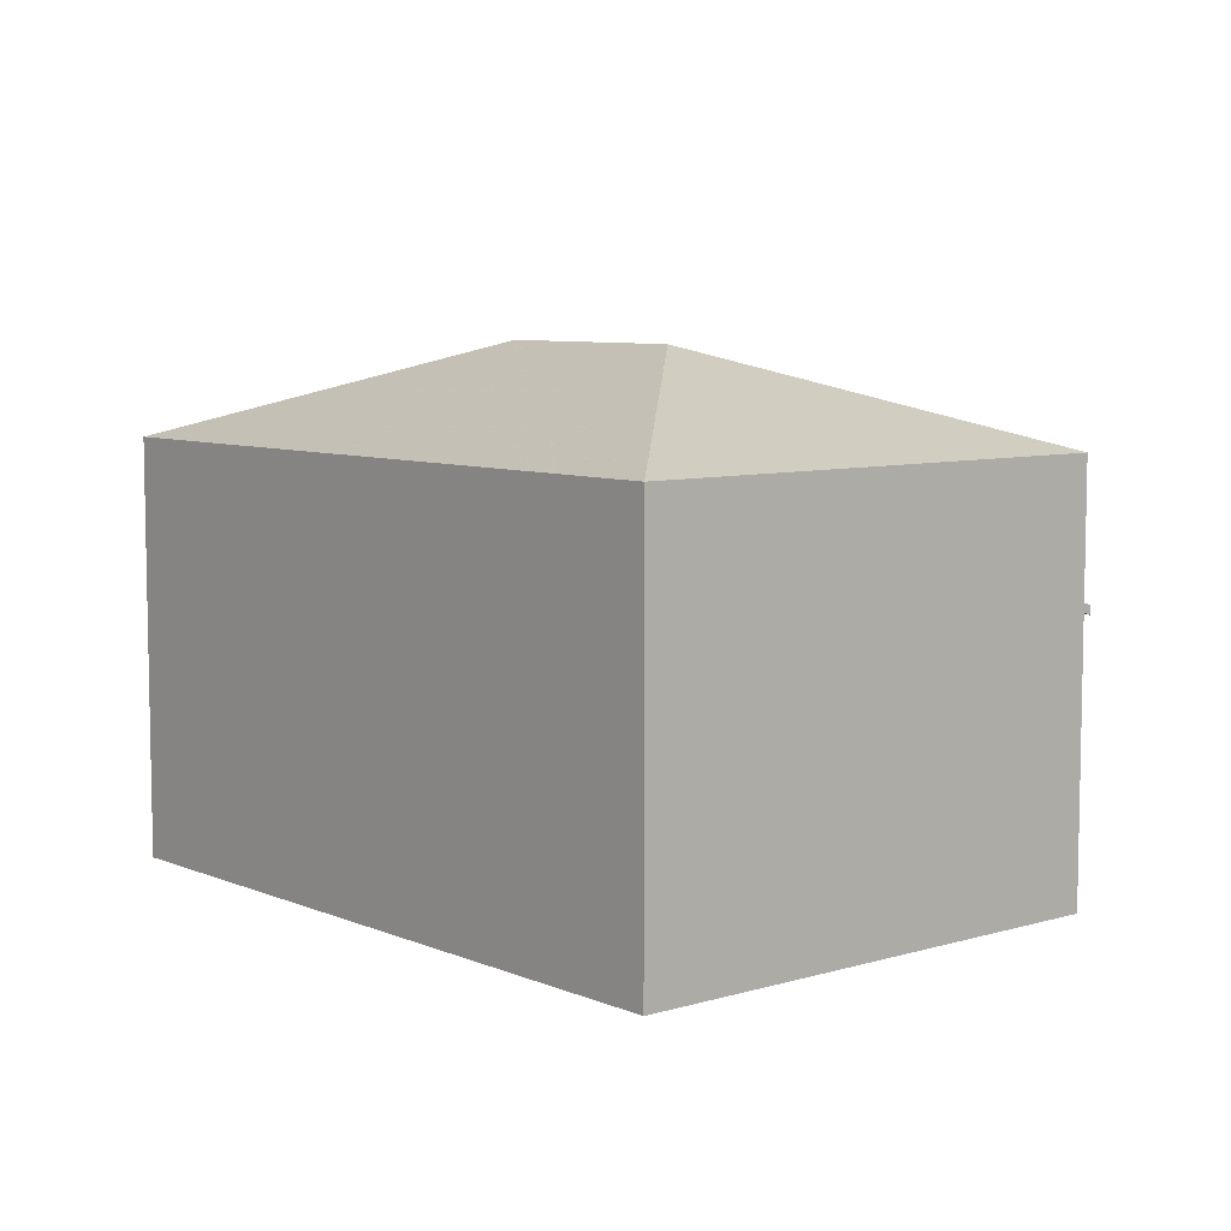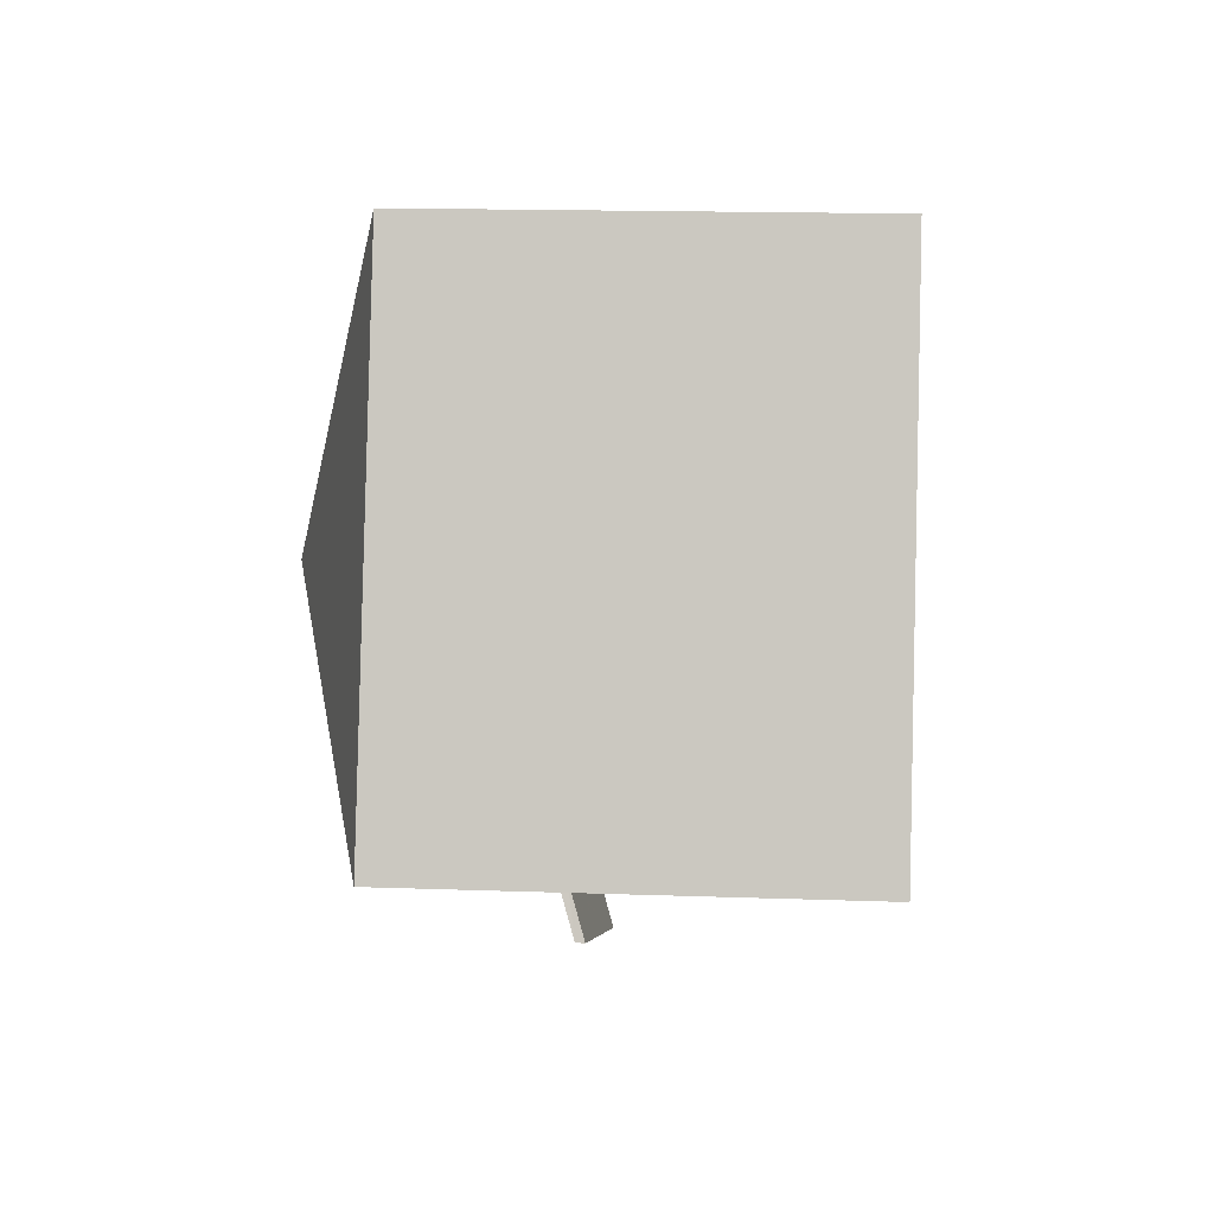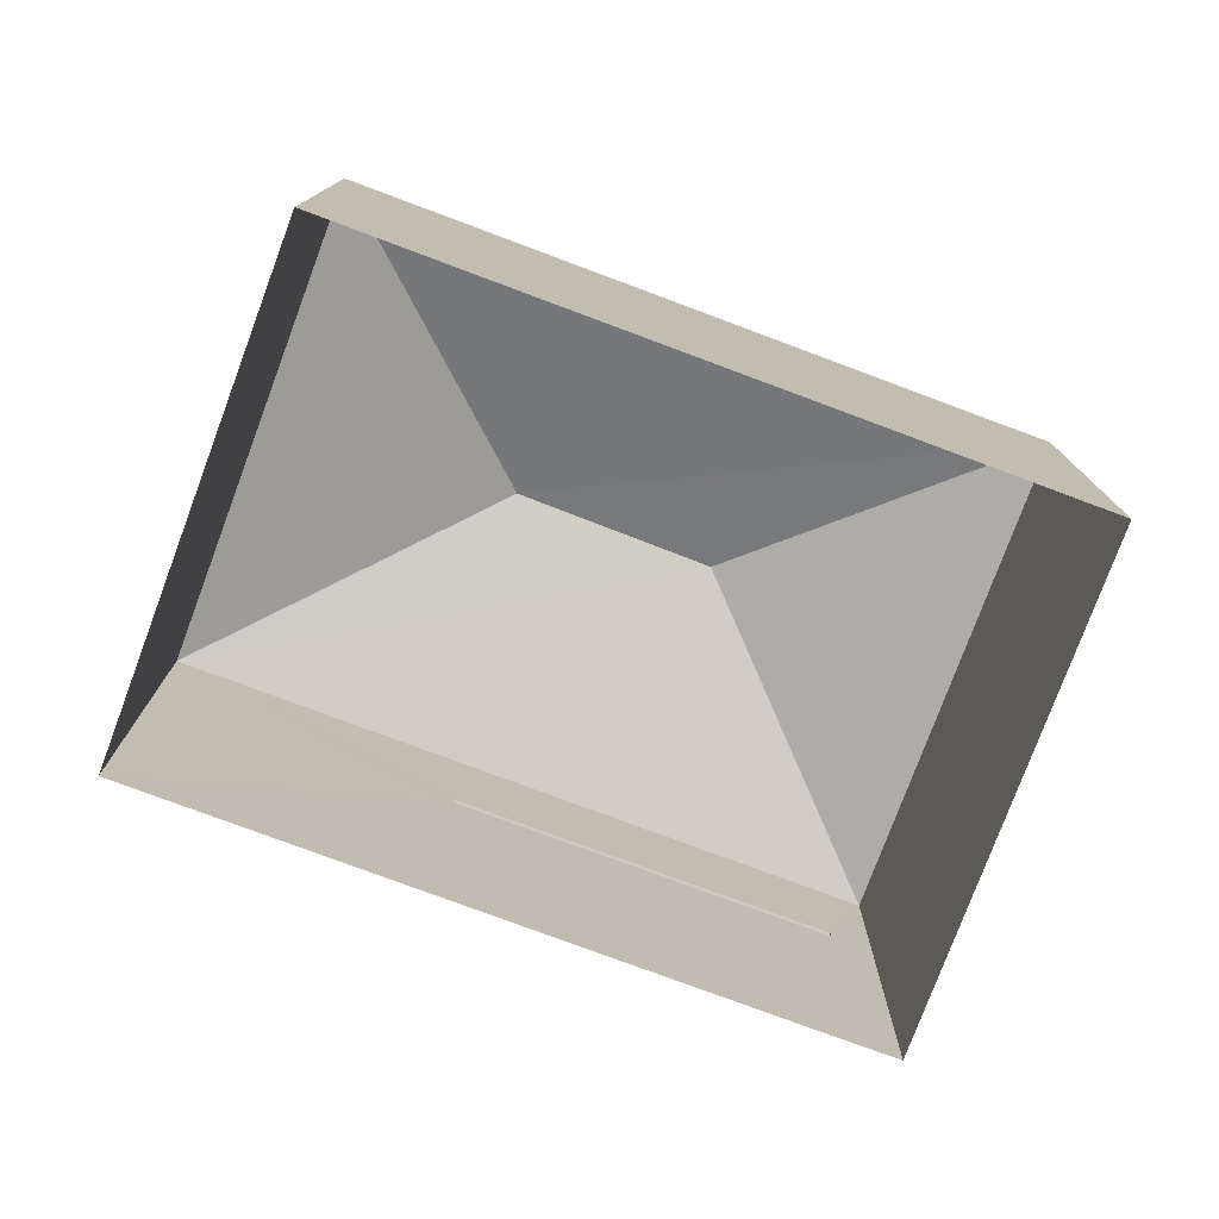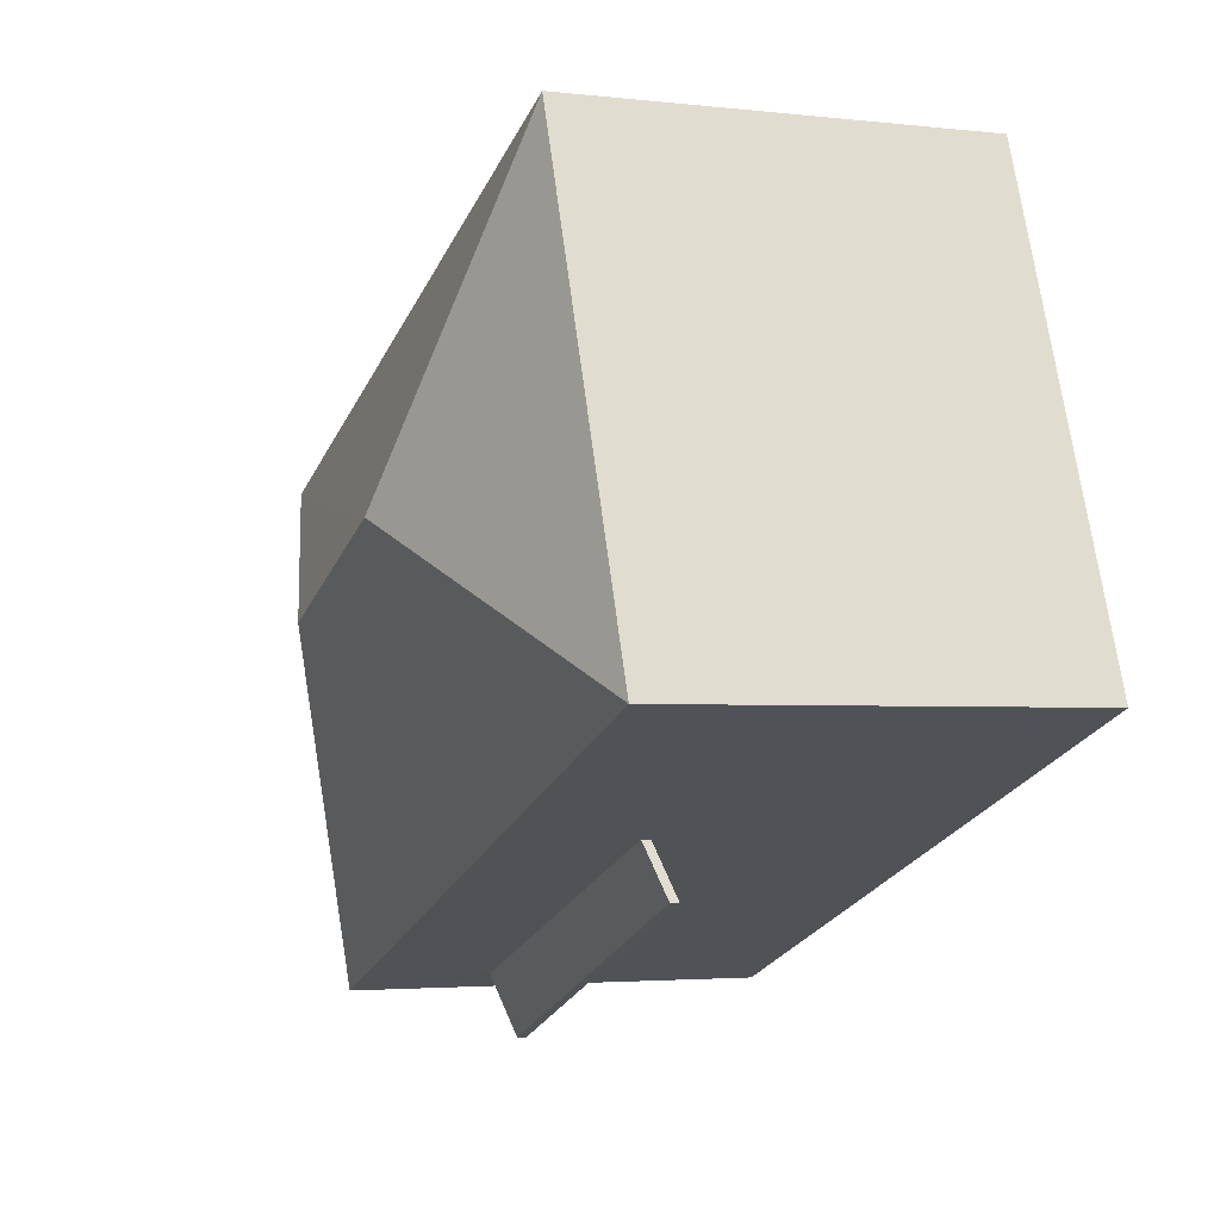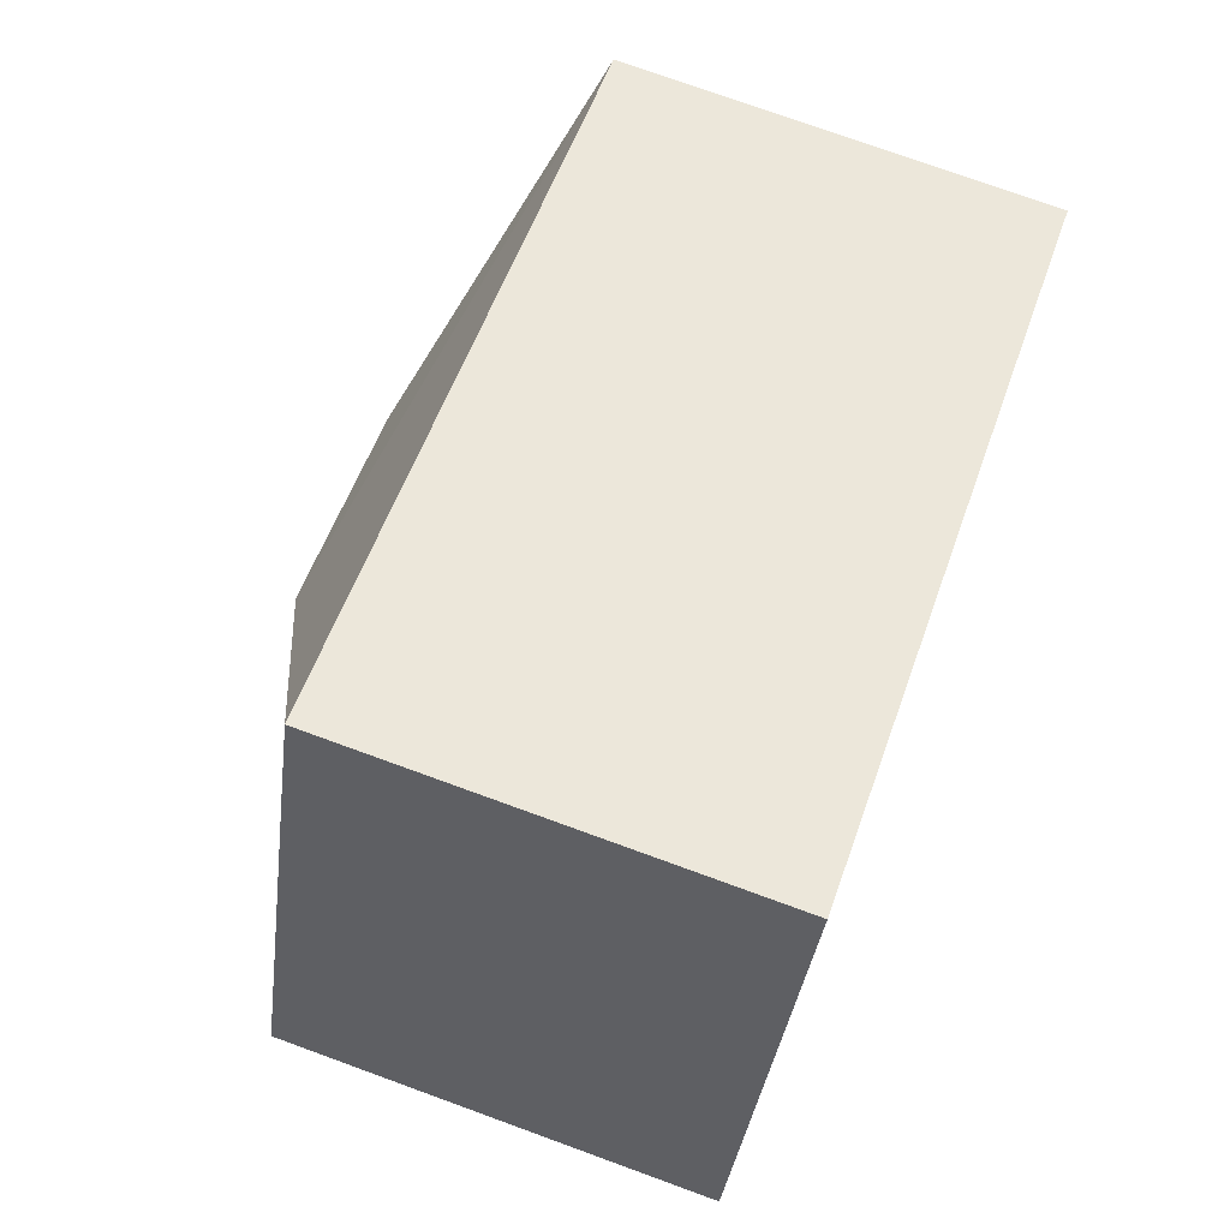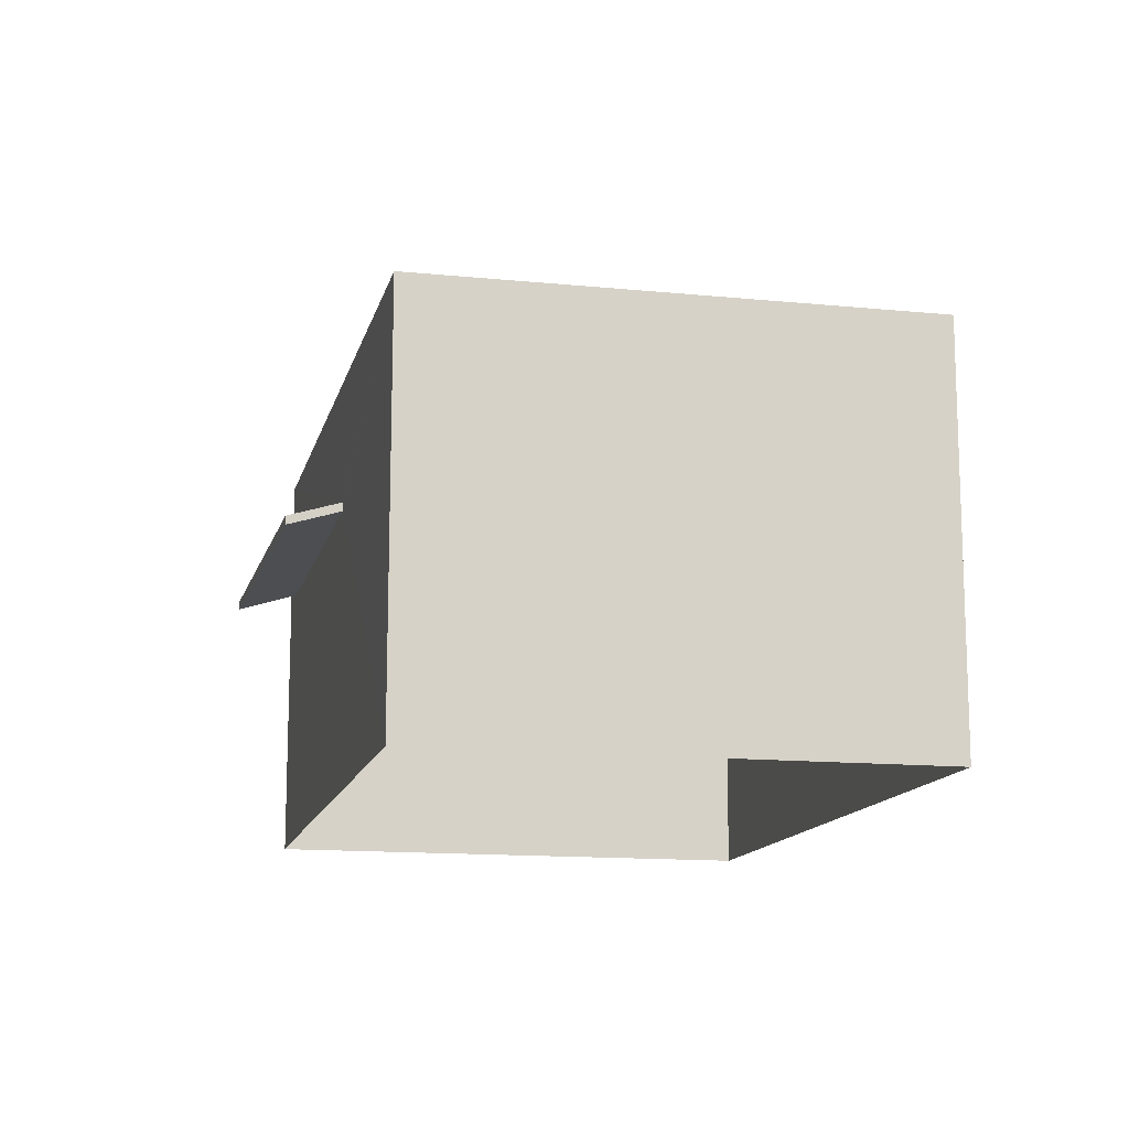
<metadata>
{"format":"obj","ext":"obj","renderer":"f3d","projection":"perspective","resolution":1024,"background":"white","views":[{"elev":7.3,"azim":-109.9,"up":"+Z"},{"elev":16.9,"azim":93.9,"up":"+Y"},{"elev":-77.5,"azim":179.9,"up":"+Z"},{"elev":-2.9,"azim":68.2,"up":"+Y"},{"elev":74.9,"azim":110.0,"up":"+Y"},{"elev":-13.4,"azim":97.6,"up":"+Z"}]}
</metadata>
<code>
v -8.85e+04 -1.006e+05 1.952
v -8.85e+04 -1.006e+05 1.95
v -8.849e+04 -1.006e+05 1.952
v -8.851e+04 -1.006e+05 1.95
v -8.85e+04 -1.006e+05 1.952
v -8.85e+04 -1.006e+05 1.952
v -8.85e+04 -1.006e+05 6.575
v -8.85e+04 -1.006e+05 6.293
v -8.85e+04 -1.006e+05 6.293
v -8.85e+04 -1.006e+05 6.613
v -8.85e+04 -1.006e+05 6.725
v -8.85e+04 -1.006e+05 6.443
v -8.85e+04 -1.006e+05 6.443
v -8.85e+04 -1.006e+05 6.763
v -8.851e+04 -1.006e+05 8.844
v -8.85e+04 -1.006e+05 10.41
v -8.85e+04 -1.006e+05 8.843
v -8.85e+04 -1.006e+05 10.41
v -8.849e+04 -1.006e+05 8.845
v -8.85e+04 -1.006e+05 8.846
f 1 2 3
f 2 1 4
f 5 4 6
f 6 4 1
f 7 8 9
f 10 7 9
f 11 12 13
f 11 14 12
f 15 16 17
f 18 16 15
f 16 18 19
f 19 18 20
f 18 15 20
f 16 19 17
f 8 12 9
f 8 13 12
f 10 9 12
f 14 10 12
f 7 13 8
f 7 11 13
f 7 6 1
f 7 10 6
f 1 3 7
f 5 6 10
f 20 5 10
f 19 7 3
f 11 7 19
f 20 11 19
f 20 14 11
f 20 10 14
f 17 3 2
f 17 19 3
f 15 4 5
f 20 15 5
f 17 2 4
f 15 17 4

</code>
